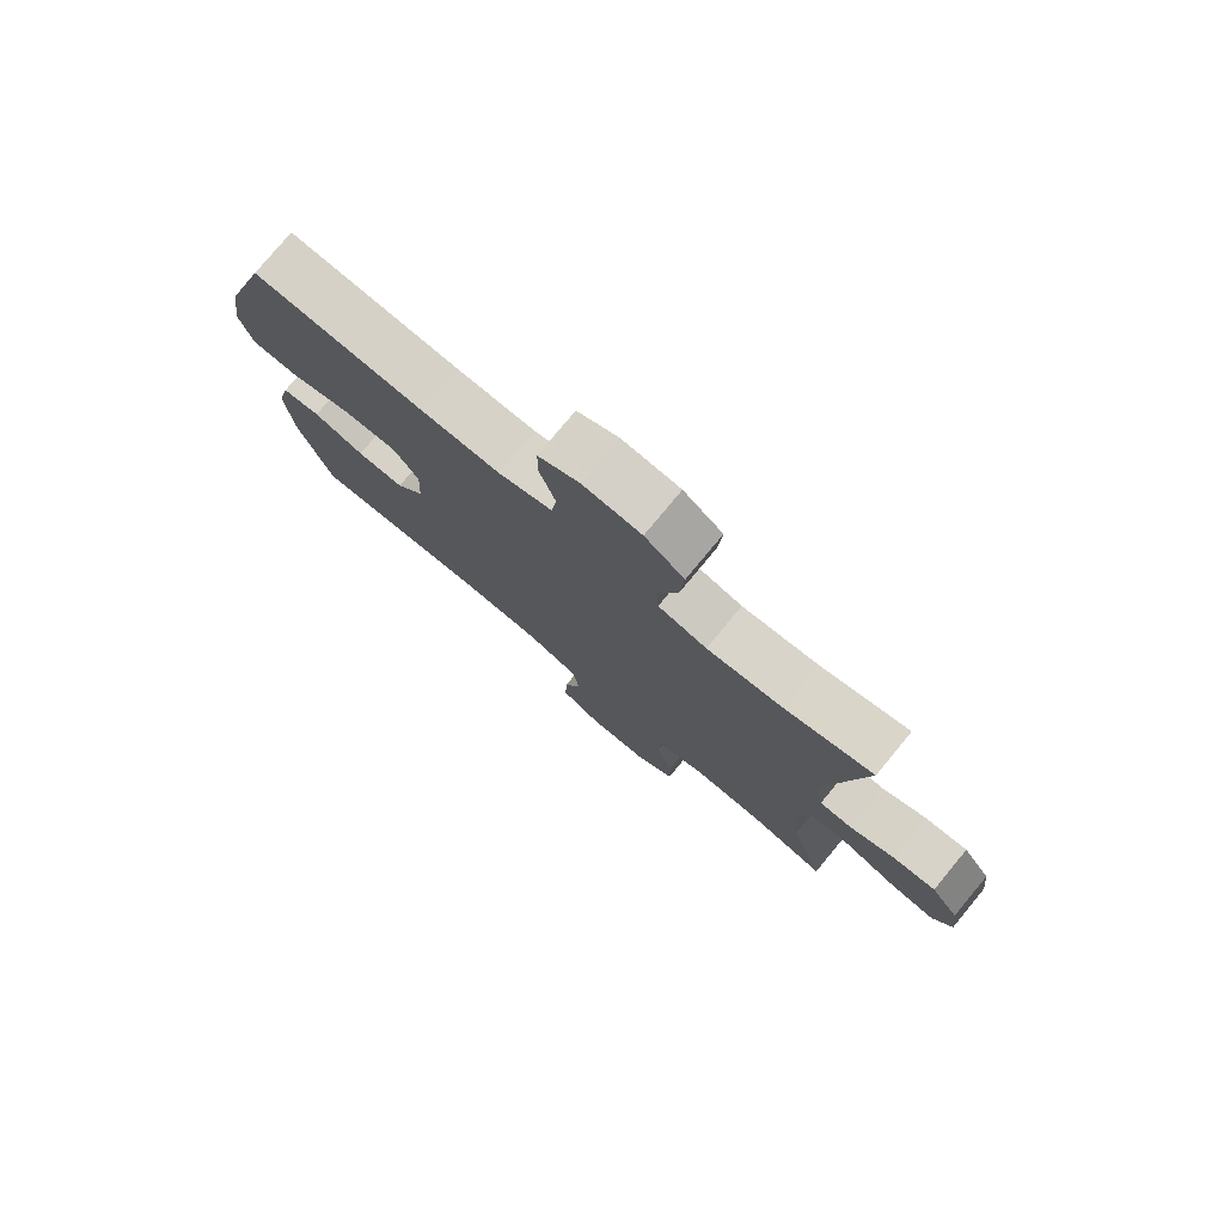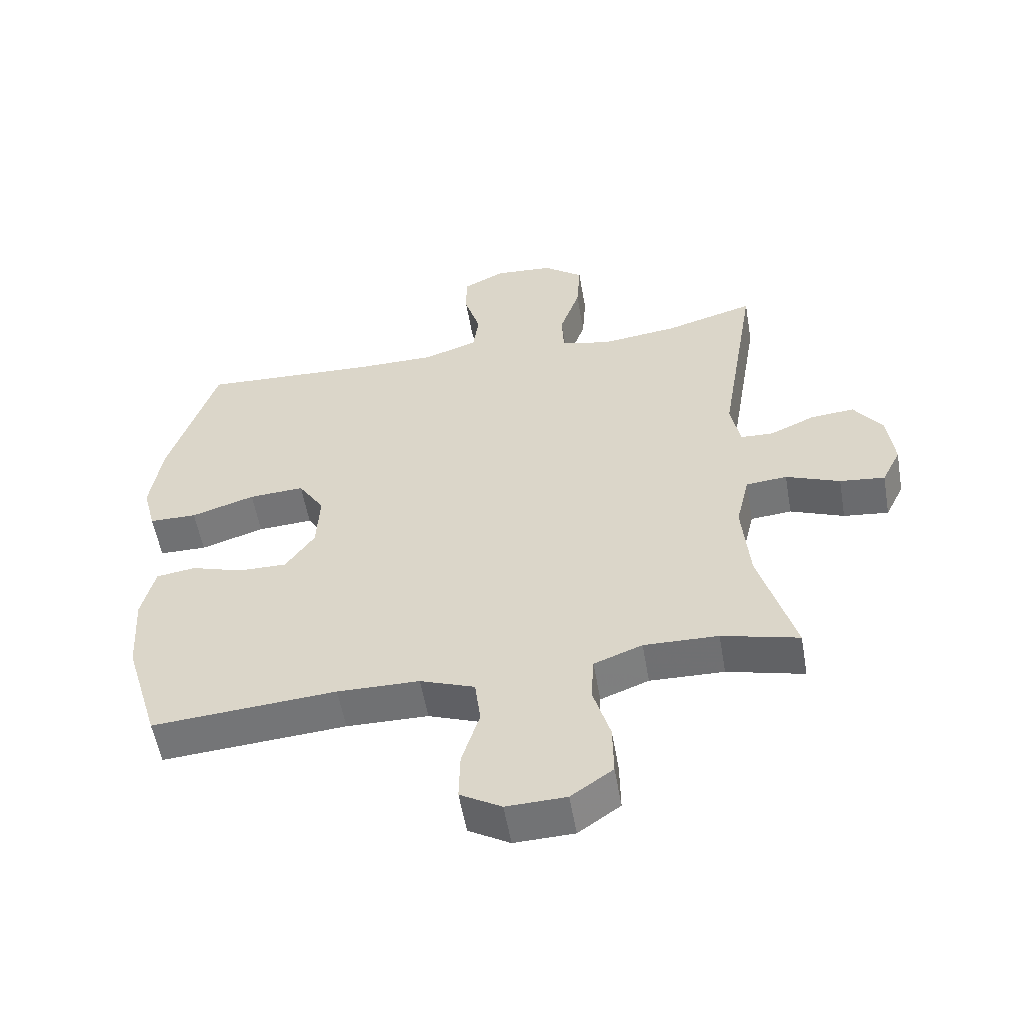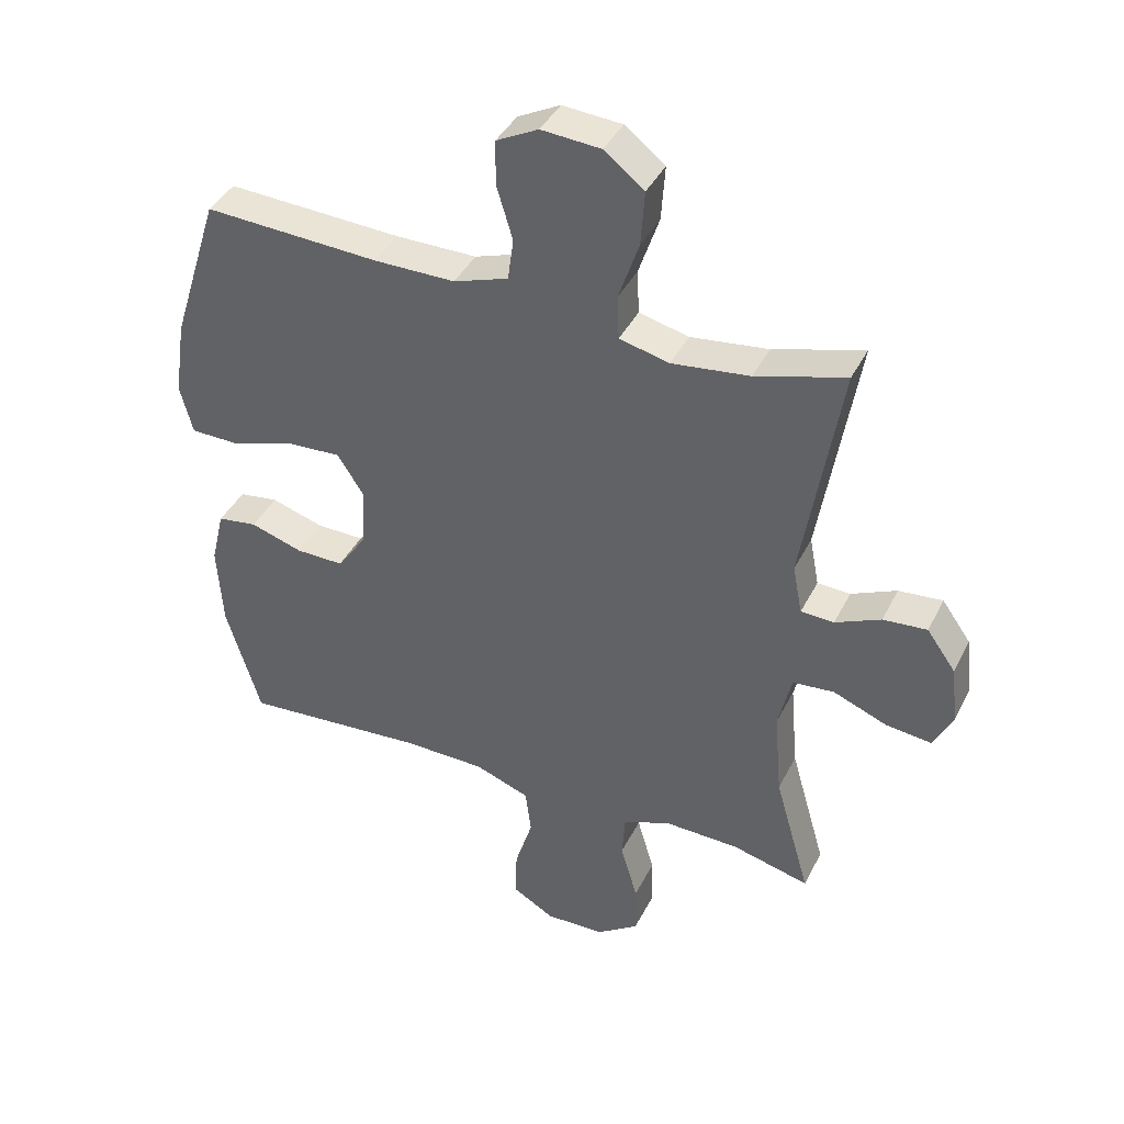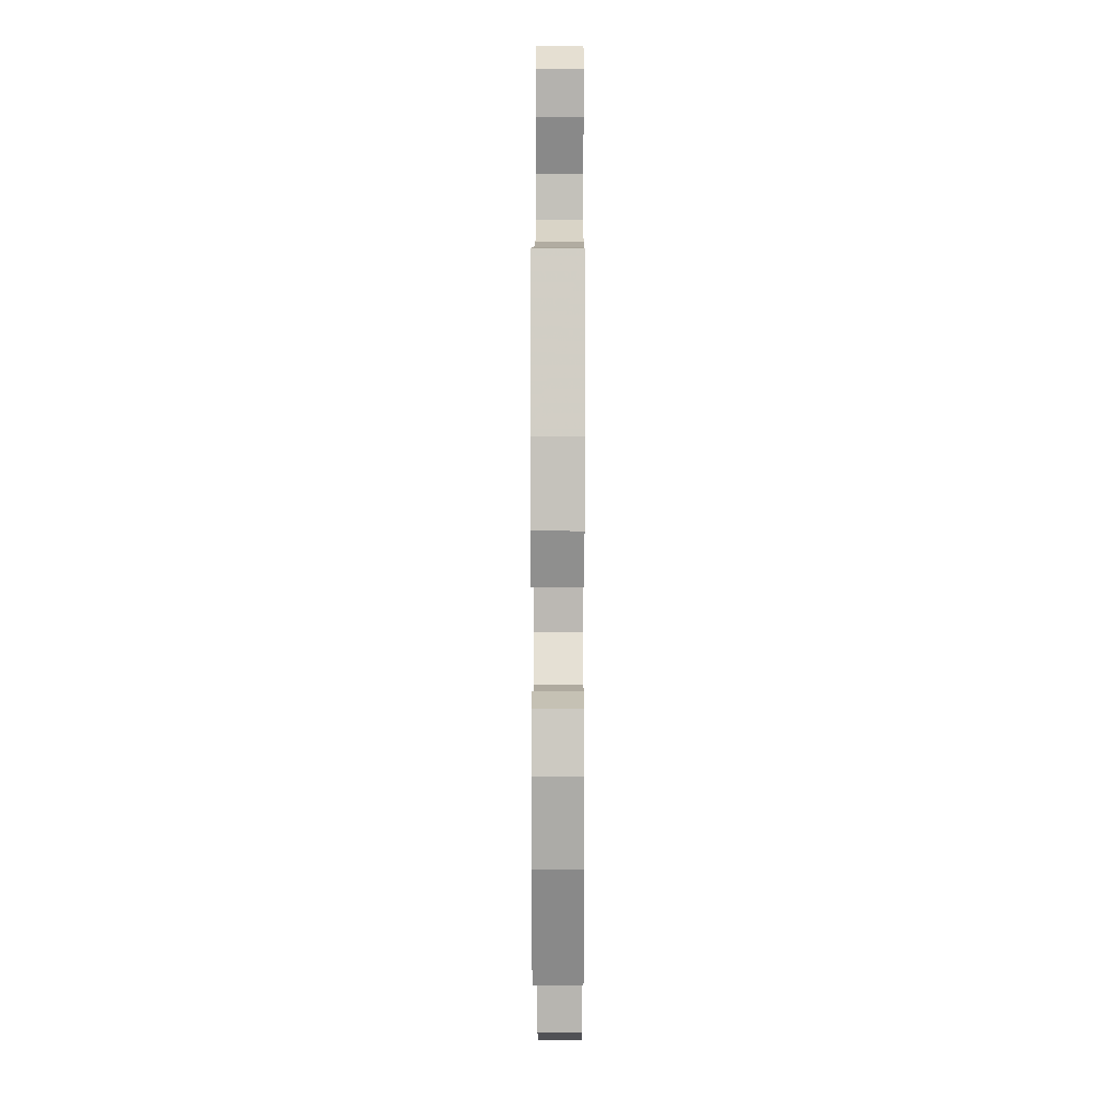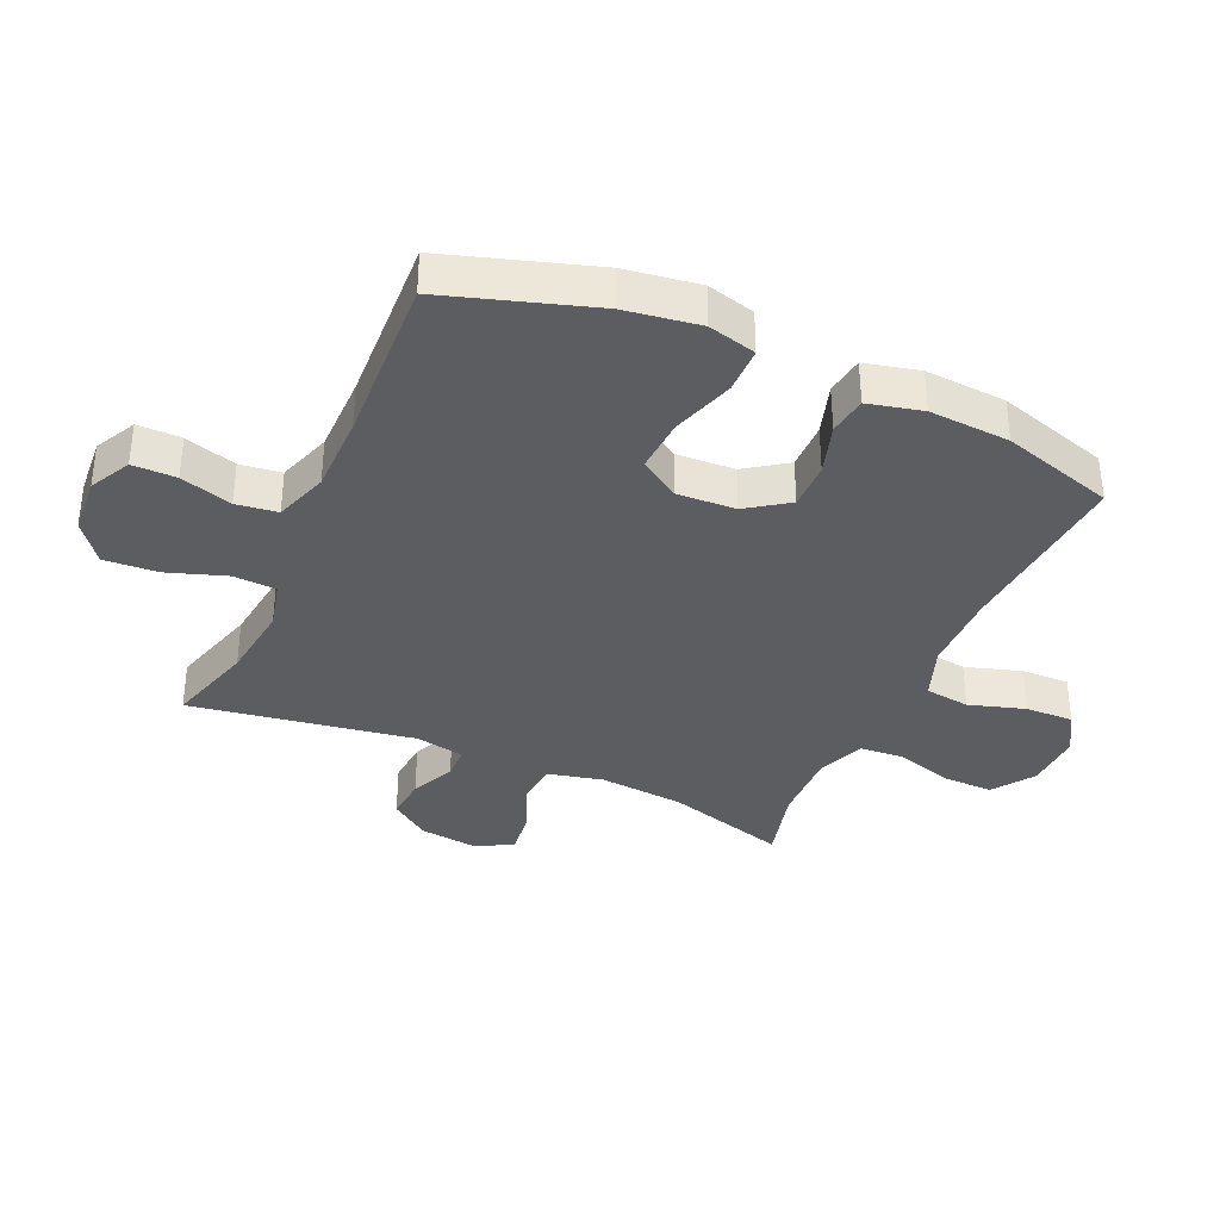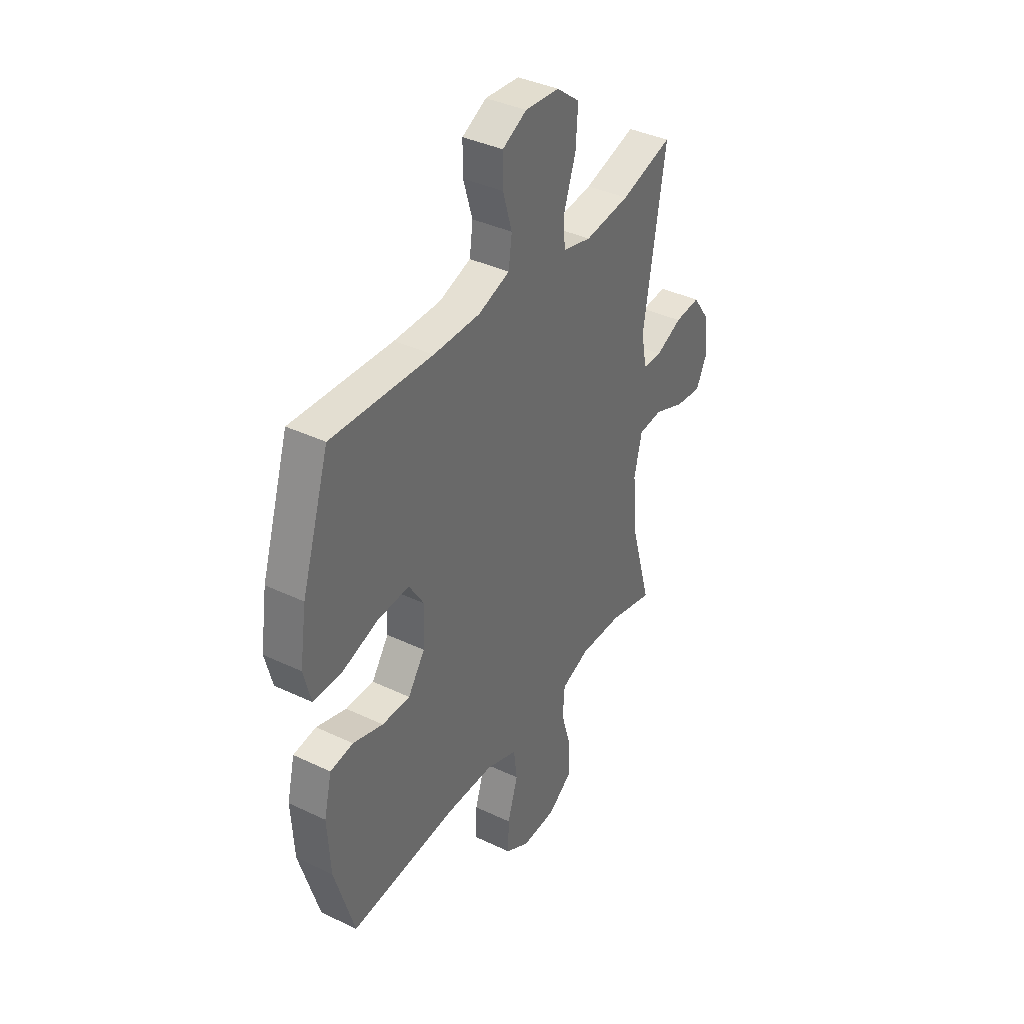
<metadata>
{"format":"obj","ext":"obj","renderer":"f3d","projection":"perspective","resolution":1024,"background":"white","views":[{"elev":78.0,"azim":-140.3,"up":"+Z"},{"elev":-55.4,"azim":-170.2,"up":"+Z"},{"elev":40.3,"azim":-155.2,"up":"+Z"},{"elev":10.2,"azim":90.3,"up":"+Z"},{"elev":-36.0,"azim":65.9,"up":"+Y"},{"elev":38.1,"azim":121.2,"up":"+Z"}]}
</metadata>
<code>
v 0.5 0.07 0.5
v 0.575 0.07 0.264
v 0.593 0.07 0.144
v 0.573 0.07 0.067
v 0.498 0.07 0.066
v 0.398 0.07 0.098
v 0.311 0.07 0.103
v 0.27 0.07 0.039
v 0.275 0.07 -0.055
v 0.321 0.07 -0.121
v 0.397 0.07 -0.12
v 0.479 0.07 -0.094
v 0.541 0.07 -0.103
v 0.562 0.07 -0.19
v 0.554 0.07 -0.32
v 0.5 0.07 -0.5
v 0.21 0.07 -0.478
v 0.081 0.07 -0.48
v -0.005 0.07 -0.512
v -0.014 0.07 -0.584
v 0.014 0.07 -0.674
v 0.016 0.07 -0.751
v -0.049 0.07 -0.789
v -0.143 0.07 -0.786
v -0.209 0.07 -0.74
v -0.208 0.07 -0.658
v -0.181 0.07 -0.566
v -0.186 0.07 -0.495
v -0.262 0.07 -0.466
v -0.379 0.07 -0.469
v -0.5 0.07 -0.5
v -0.444 0.07 -0.305
v -0.432 0.07 -0.168
v -0.453 0.07 -0.079
v -0.518 0.07 -0.073
v -0.603 0.07 -0.107
v -0.674 0.07 -0.115
v -0.704 0.07 -0.054
v -0.693 0.07 0.037
v -0.648 0.07 0.1
v -0.579 0.07 0.094
v -0.508 0.07 0.062
v -0.456 0.07 0.064
v -0.441 0.07 0.142
v -0.5 0.07 0.5
v -0.359 0.07 0.459
v -0.237 0.07 0.444
v -0.159 0.07 0.463
v -0.156 0.07 0.532
v -0.188 0.07 0.626
v -0.194 0.07 0.712
v -0.131 0.07 0.761
v -0.038 0.07 0.768
v 0.028 0.07 0.734
v 0.028 0.07 0.664
v 0.003 0.07 0.581
v 0.012 0.07 0.515
v 0.098 0.07 0.486
v 0.225 0.07 0.486
v 0.5 0 0.5
v 0.575 0 0.264
v 0.593 0 0.144
v 0.573 0 0.067
v 0.498 0 0.066
v 0.398 0 0.098
v 0.311 0 0.103
v 0.27 0 0.039
v 0.275 0 -0.055
v 0.321 0 -0.121
v 0.397 0 -0.12
v 0.479 0 -0.094
v 0.541 0 -0.103
v 0.562 0 -0.19
v 0.554 0 -0.32
v 0.5 0 -0.5
v 0.21 0 -0.478
v 0.081 0 -0.48
v -0.005 0 -0.512
v -0.014 0 -0.584
v 0.014 0 -0.674
v 0.016 0 -0.751
v -0.049 0 -0.789
v -0.143 0 -0.786
v -0.209 0 -0.74
v -0.208 0 -0.658
v -0.181 0 -0.566
v -0.186 0 -0.495
v -0.262 0 -0.466
v -0.379 0 -0.469
v -0.5 0 -0.5
v -0.444 0 -0.305
v -0.432 0 -0.168
v -0.453 0 -0.079
v -0.518 0 -0.073
v -0.603 0 -0.107
v -0.674 0 -0.115
v -0.704 0 -0.054
v -0.693 0 0.037
v -0.648 0 0.1
v -0.579 0 0.094
v -0.508 0 0.062
v -0.456 0 0.064
v -0.441 0 0.142
v -0.5 0 0.5
v -0.359 0 0.459
v -0.237 0 0.444
v -0.159 0 0.463
v -0.156 0 0.532
v -0.188 0 0.626
v -0.194 0 0.712
v -0.131 0 0.761
v -0.038 0 0.768
v 0.028 0 0.734
v 0.028 0 0.664
v 0.003 0 0.581
v 0.012 0 0.515
v 0.098 0 0.486
v 0.225 0 0.486
f 54 55 56
f 53 54 56
f 52 53 56
f 51 52 56
f 50 51 56
f 49 50 56
f 48 49 56 57
f 44 45 46
f 43 44 46 47
f 40 41 42
f 39 40 42
f 38 39 42
f 37 38 42
f 36 37 42
f 35 36 42
f 34 35 42 43
f 43 47 48
f 34 43 48
f 33 34 48
f 30 31 32
f 48 57 58
f 33 48 58
f 32 33 58
f 30 32 58
f 29 30 58
f 25 26 27
f 24 25 27
f 23 24 27
f 22 23 27
f 21 22 27
f 20 21 27
f 15 16 17
f 14 15 17
f 13 14 17
f 12 13 17
f 11 12 17
f 10 11 17 18
f 9 10 18 19
f 4 5 6
f 3 4 6
f 2 3 6
f 1 2 6
f 59 1 6
f 59 6 7
f 59 7 8
f 58 59 8
f 29 58 8
f 28 29 8
f 19 20 27 28
f 8 9 19 28
f 115 114 113
f 115 113 112
f 115 112 111
f 115 111 110
f 115 110 109
f 115 109 108
f 116 115 108 107
f 105 104 103
f 106 105 103 102
f 101 100 99
f 101 99 98
f 101 98 97
f 101 97 96
f 101 96 95
f 101 95 94
f 102 101 94 93
f 107 106 102
f 107 102 93
f 107 93 92
f 91 90 89
f 117 116 107
f 117 107 92
f 117 92 91
f 117 91 89
f 117 89 88
f 86 85 84
f 86 84 83
f 86 83 82
f 86 82 81
f 86 81 80
f 86 80 79
f 76 75 74
f 76 74 73
f 76 73 72
f 76 72 71
f 76 71 70
f 77 76 70 69
f 78 77 69 68
f 65 64 63
f 65 63 62
f 65 62 61
f 65 61 60
f 65 60 118
f 66 65 118
f 67 66 118
f 67 118 117
f 67 117 88
f 67 88 87
f 87 86 79 78
f 87 78 68 67
f 1 60 61 2
f 2 61 62 3
f 3 62 63 4
f 4 63 64 5
f 5 64 65 6
f 6 65 66 7
f 7 66 67 8
f 8 67 68 9
f 9 68 69 10
f 10 69 70 11
f 11 70 71 12
f 12 71 72 13
f 13 72 73 14
f 14 73 74 15
f 15 74 75 16
f 16 75 76 17
f 17 76 77 18
f 18 77 78 19
f 19 78 79 20
f 20 79 80 21
f 21 80 81 22
f 22 81 82 23
f 23 82 83 24
f 24 83 84 25
f 25 84 85 26
f 26 85 86 27
f 27 86 87 28
f 28 87 88 29
f 29 88 89 30
f 30 89 90 31
f 31 90 91 32
f 32 91 92 33
f 33 92 93 34
f 34 93 94 35
f 35 94 95 36
f 36 95 96 37
f 37 96 97 38
f 38 97 98 39
f 39 98 99 40
f 40 99 100 41
f 41 100 101 42
f 42 101 102 43
f 43 102 103 44
f 44 103 104 45
f 45 104 105 46
f 46 105 106 47
f 47 106 107 48
f 48 107 108 49
f 49 108 109 50
f 50 109 110 51
f 51 110 111 52
f 52 111 112 53
f 53 112 113 54
f 54 113 114 55
f 55 114 115 56
f 56 115 116 57
f 57 116 117 58
f 58 117 118 59
f 59 118 60 1

</code>
